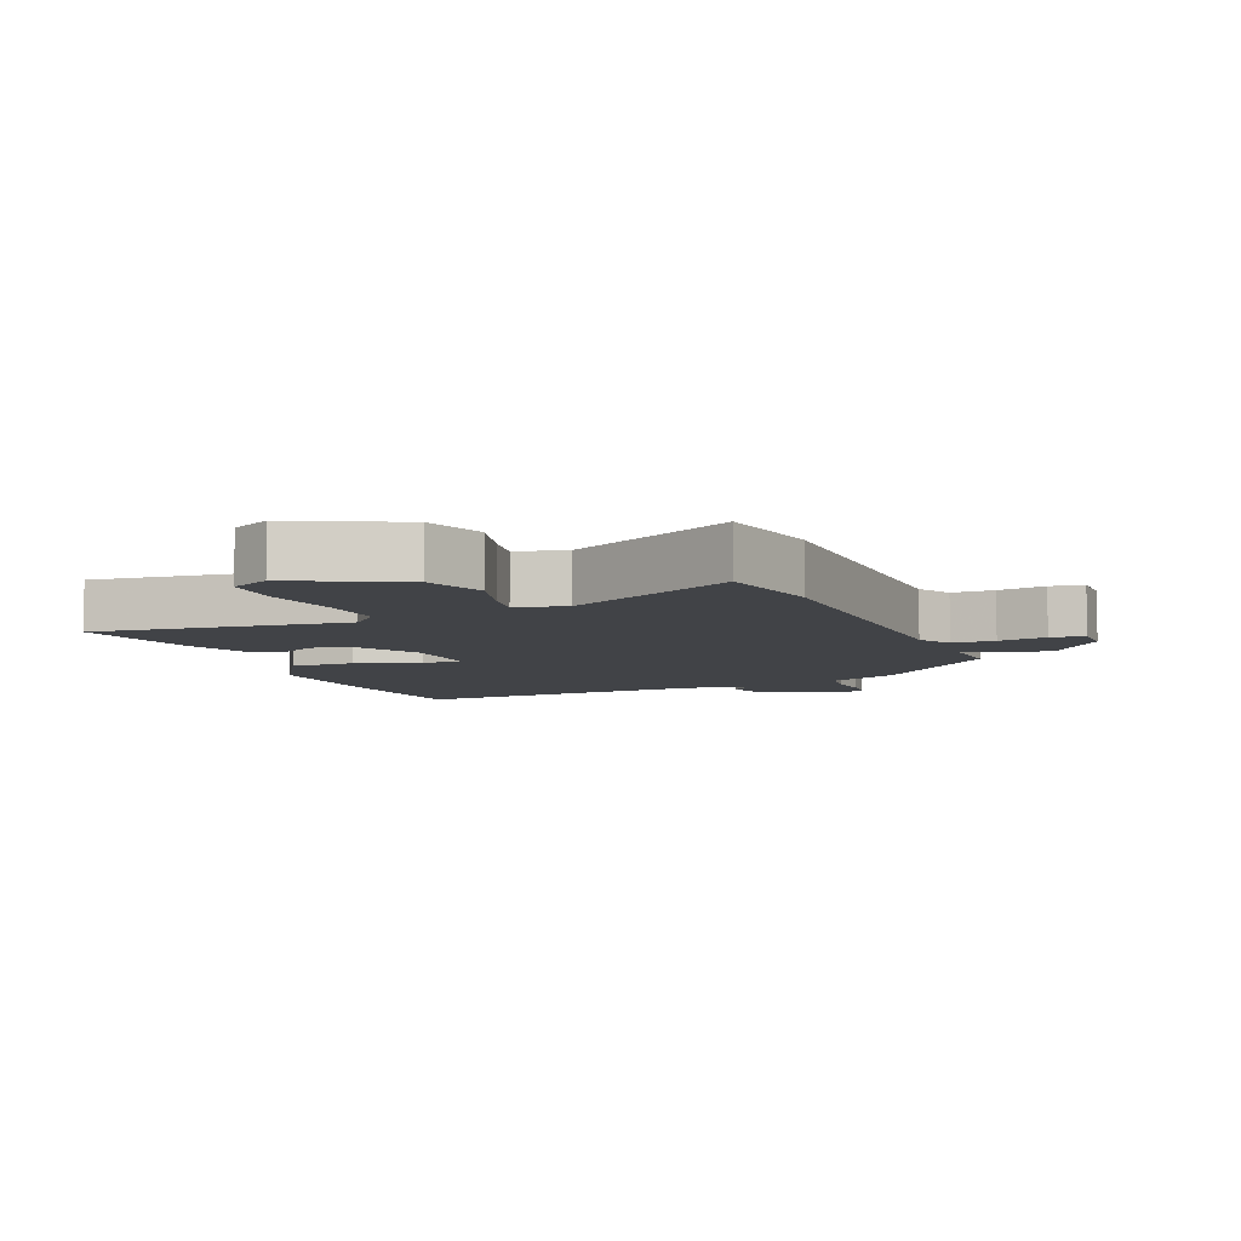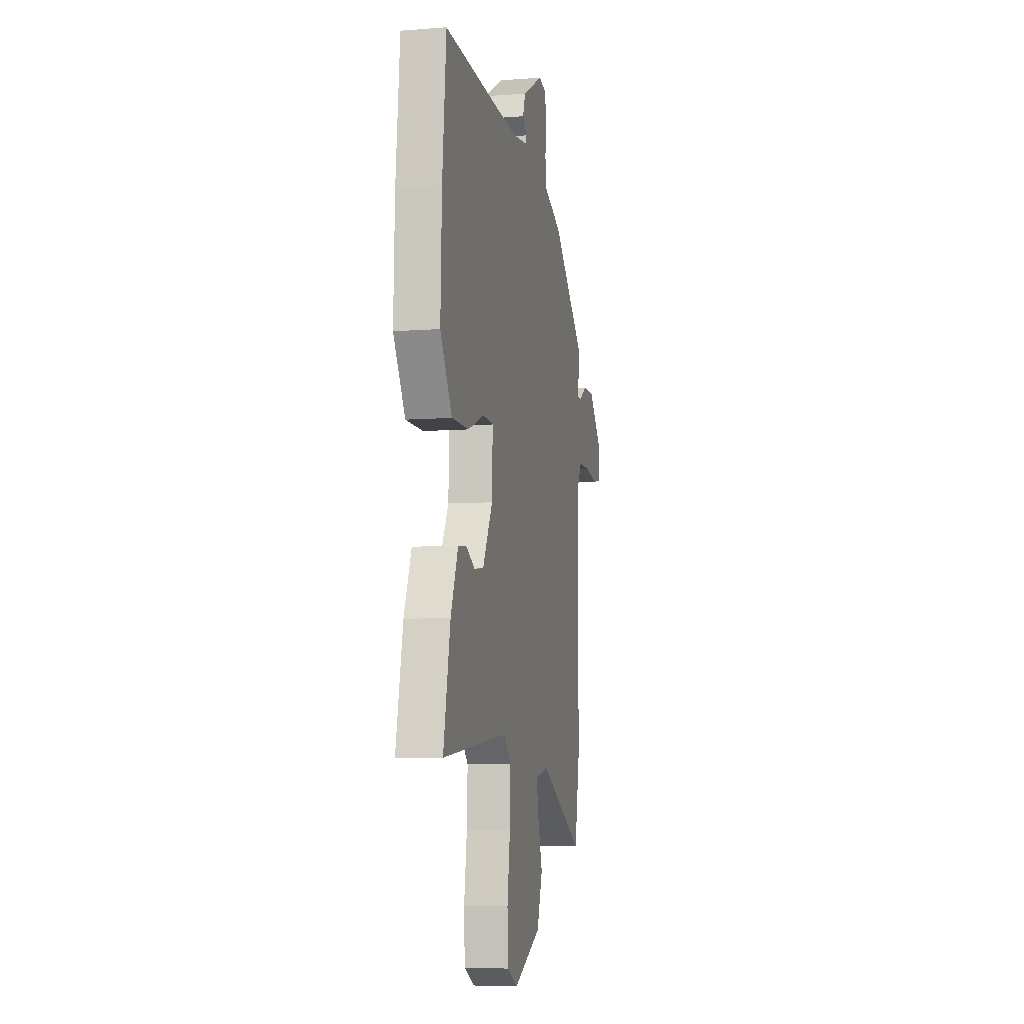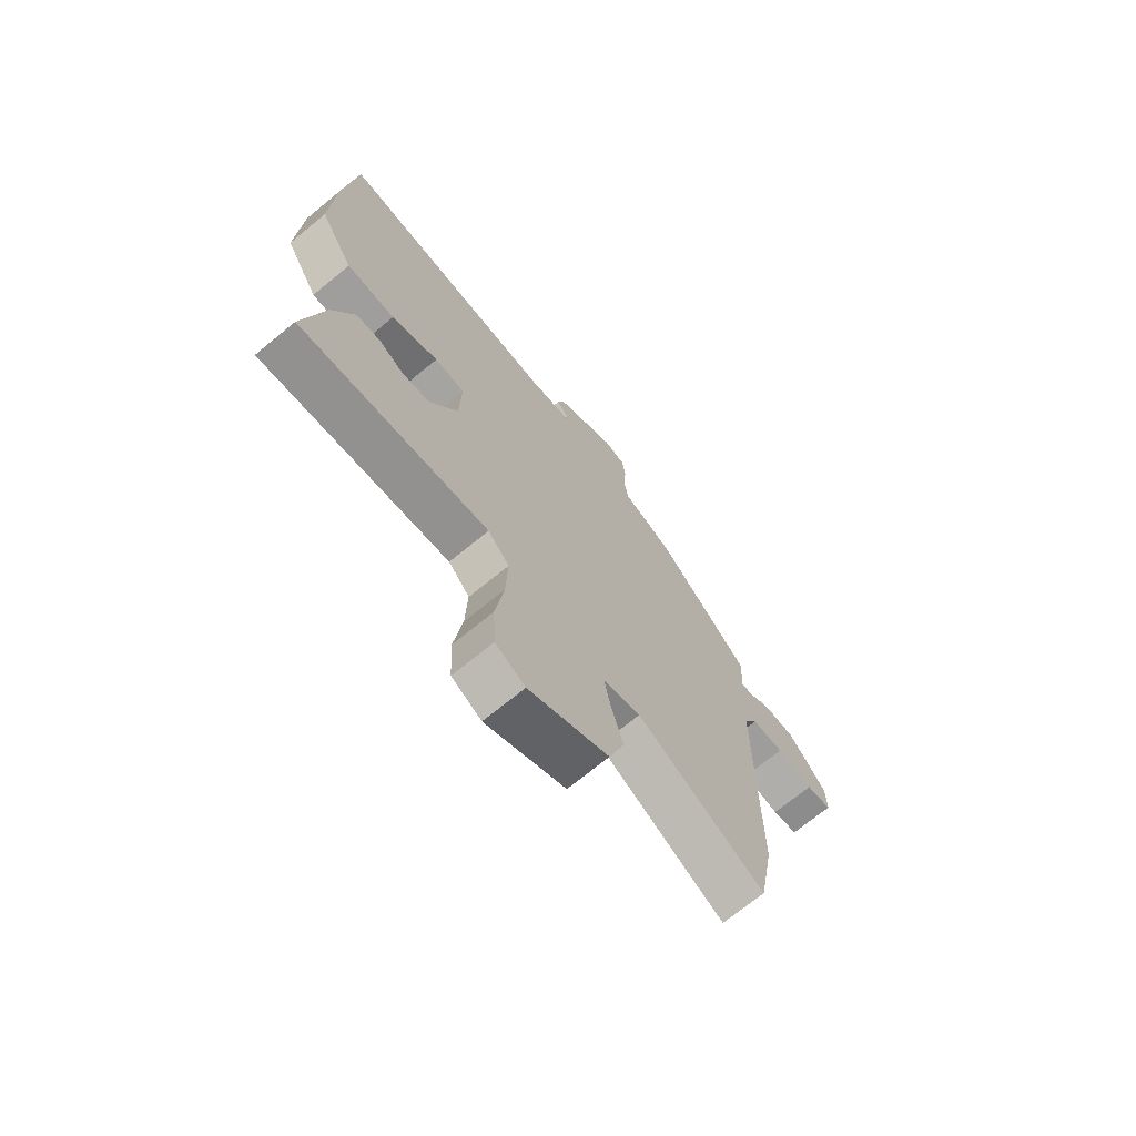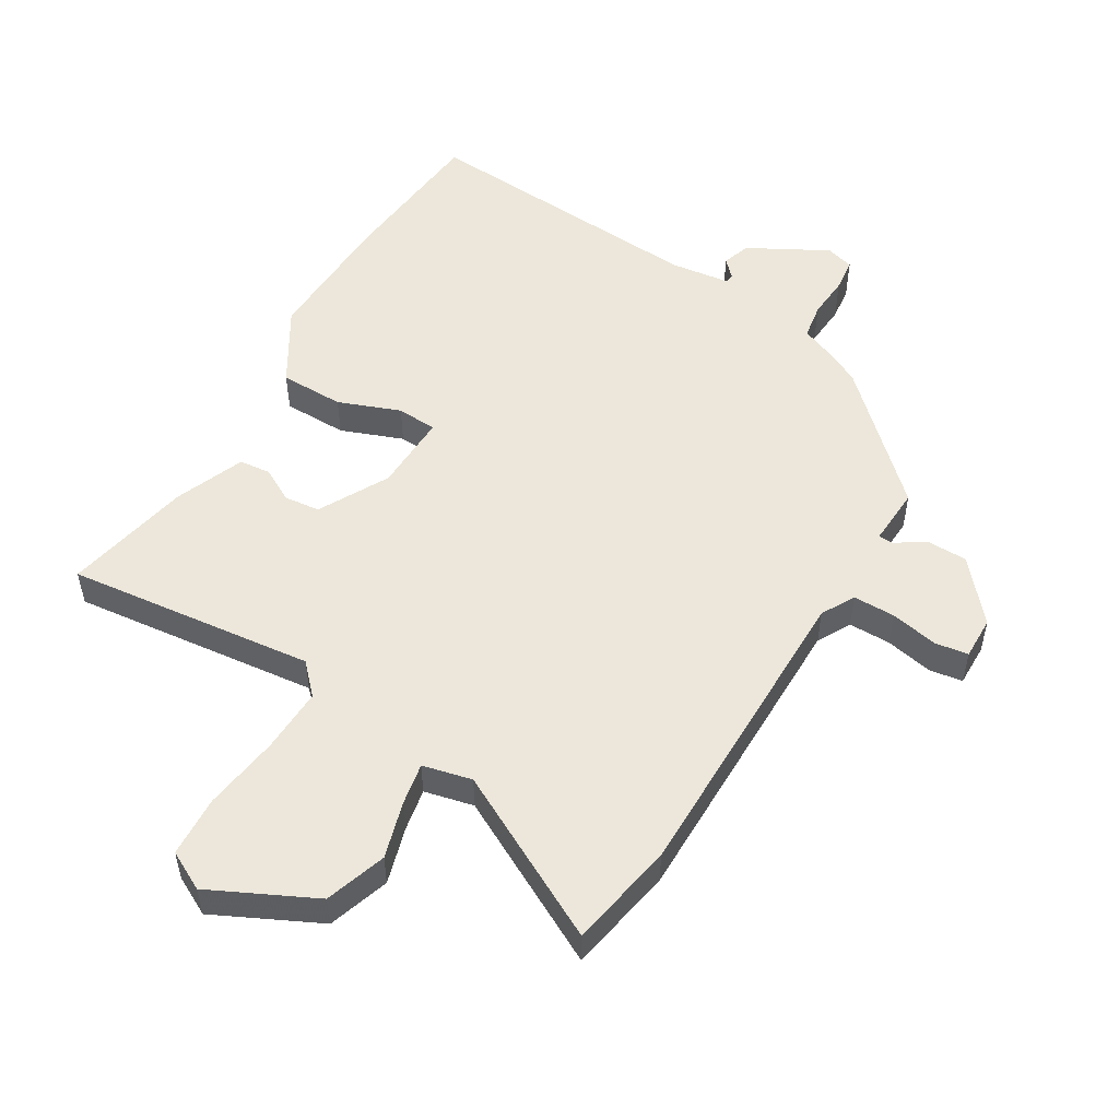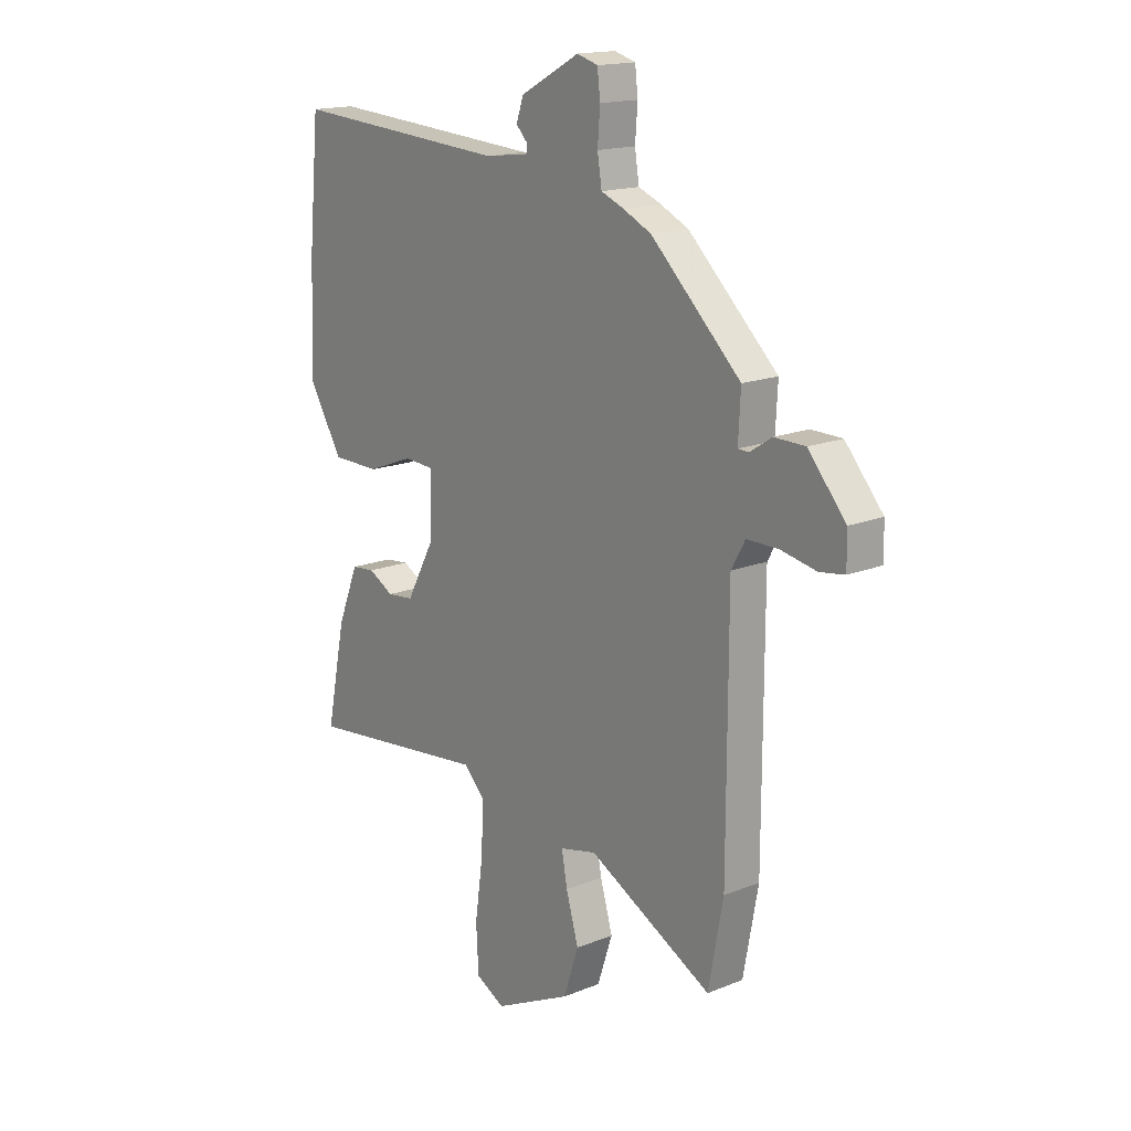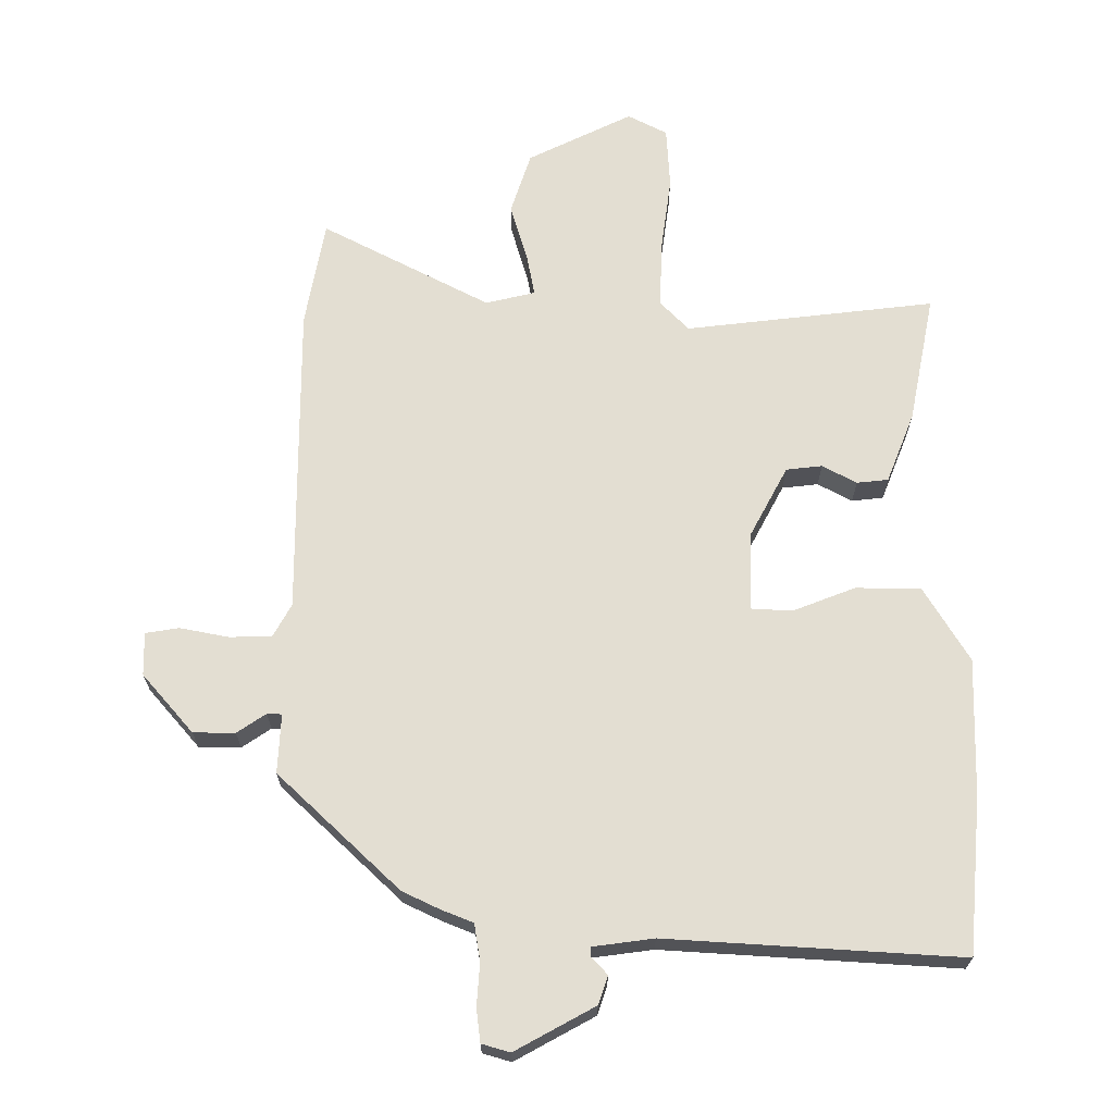
<metadata>
{"format":"obj","ext":"obj","renderer":"f3d","projection":"perspective","resolution":1024,"background":"white","views":[{"elev":-6.9,"azim":-157.7,"up":"+Y"},{"elev":-7.1,"azim":102.6,"up":"+Z"},{"elev":-70.7,"azim":129.4,"up":"+Z"},{"elev":52.5,"azim":-149.2,"up":"+Y"},{"elev":16.4,"azim":-129.4,"up":"+Z"},{"elev":67.6,"azim":-0.3,"up":"+Y"}]}
</metadata>
<code>
v 0.494 0.07 0.568
v 0.517 0.07 0.324
v 0.524 0.07 0.112
v 0.454 0.07 -0.005
v 0.353 0.07 -0.006
v 0.256 0.07 0.031
v 0.193 0.07 0.027
v 0.197 0.07 -0.096
v 0.256 0.07 -0.205
v 0.312 0.07 -0.211
v 0.365 0.07 -0.182
v 0.414 0.07 -0.187
v 0.458 0.07 -0.296
v 0.499 0.07 -0.496
v 0.11 0.07 -0.453
v 0.066 0.07 -0.499
v 0.07 0.07 -0.602
v 0.087 0.07 -0.721
v 0.082 0.07 -0.817
v 0.021 0.07 -0.849
v -0.142 0.07 -0.77
v -0.174 0.07 -0.674
v -0.148 0.07 -0.584
v -0.136 0.07 -0.519
v -0.213 0.07 -0.501
v -0.474 0.07 -0.639
v -0.505 0.07 -0.472
v -0.506 0.07 0.017
v -0.535 0.07 0.069
v -0.601 0.07 0.069
v -0.676 0.07 0.054
v -0.728 0.07 0.062
v -0.727 0.07 0.129
v -0.648 0.07 0.221
v -0.583 0.07 0.222
v -0.538 0.07 0.192
v -0.515 0.07 0.193
v -0.52 0.07 0.285
v -0.332 0.07 0.465
v -0.274 0.07 0.493
v -0.225 0.07 0.513
v -0.216 0.07 0.57
v -0.221 0.07 0.636
v -0.215 0.07 0.688
v -0.171 0.07 0.701
v -0.047 0.07 0.634
v -0.032 0.07 0.59
v -0.057 0.07 0.564
v -0.056 0.07 0.549
v 0.038 0.07 0.537
v 0.494 0 0.568
v 0.517 0 0.324
v 0.524 0 0.112
v 0.454 0 -0.005
v 0.353 0 -0.006
v 0.256 0 0.031
v 0.193 0 0.027
v 0.197 0 -0.096
v 0.256 0 -0.205
v 0.312 0 -0.211
v 0.365 0 -0.182
v 0.414 0 -0.187
v 0.458 0 -0.296
v 0.499 0 -0.496
v 0.11 0 -0.453
v 0.066 0 -0.499
v 0.07 0 -0.602
v 0.087 0 -0.721
v 0.082 0 -0.817
v 0.021 0 -0.849
v -0.142 0 -0.77
v -0.174 0 -0.674
v -0.148 0 -0.584
v -0.136 0 -0.519
v -0.213 0 -0.501
v -0.474 0 -0.639
v -0.505 0 -0.472
v -0.506 0 0.017
v -0.535 0 0.069
v -0.601 0 0.069
v -0.676 0 0.054
v -0.728 0 0.062
v -0.727 0 0.129
v -0.648 0 0.221
v -0.583 0 0.222
v -0.538 0 0.192
v -0.515 0 0.193
v -0.52 0 0.285
v -0.332 0 0.465
v -0.274 0 0.493
v -0.225 0 0.513
v -0.216 0 0.57
v -0.221 0 0.636
v -0.215 0 0.688
v -0.171 0 0.701
v -0.047 0 0.634
v -0.032 0 0.59
v -0.057 0 0.564
v -0.056 0 0.549
v 0.038 0 0.537
f 46 47 48
f 45 46 48
f 44 45 48
f 43 44 48
f 42 43 48
f 41 42 48 49
f 41 49 50
f 40 41 50
f 39 40 50
f 38 39 50
f 37 38 50
f 34 35 36
f 33 34 36
f 32 33 36
f 31 32 36
f 30 31 36
f 29 30 36 37
f 1 2 3
f 50 1 3
f 37 50 3
f 29 37 3
f 28 29 3
f 25 26 27 28
f 21 22 23
f 20 21 23
f 19 20 23
f 18 19 23
f 17 18 23
f 16 17 23 24
f 24 25 28
f 16 24 28
f 15 16 28
f 13 14 15
f 12 13 15
f 11 12 15
f 10 11 15
f 3 4 5 6
f 3 6 7
f 28 3 7
f 15 28 7 8
f 9 10 15
f 8 9 15
f 98 97 96
f 98 96 95
f 98 95 94
f 98 94 93
f 98 93 92
f 99 98 92 91
f 100 99 91
f 100 91 90
f 100 90 89
f 100 89 88
f 100 88 87
f 86 85 84
f 86 84 83
f 86 83 82
f 86 82 81
f 86 81 80
f 87 86 80 79
f 53 52 51
f 53 51 100
f 53 100 87
f 53 87 79
f 53 79 78
f 78 77 76 75
f 73 72 71
f 73 71 70
f 73 70 69
f 73 69 68
f 73 68 67
f 74 73 67 66
f 78 75 74
f 78 74 66
f 78 66 65
f 65 64 63
f 65 63 62
f 65 62 61
f 65 61 60
f 56 55 54 53
f 57 56 53
f 57 53 78
f 58 57 78 65
f 65 60 59
f 65 59 58
f 1 51 52 2
f 2 52 53 3
f 3 53 54 4
f 4 54 55 5
f 5 55 56 6
f 6 56 57 7
f 7 57 58 8
f 8 58 59 9
f 9 59 60 10
f 10 60 61 11
f 11 61 62 12
f 12 62 63 13
f 13 63 64 14
f 14 64 65 15
f 15 65 66 16
f 16 66 67 17
f 17 67 68 18
f 18 68 69 19
f 19 69 70 20
f 20 70 71 21
f 21 71 72 22
f 22 72 73 23
f 23 73 74 24
f 24 74 75 25
f 25 75 76 26
f 26 76 77 27
f 27 77 78 28
f 28 78 79 29
f 29 79 80 30
f 30 80 81 31
f 31 81 82 32
f 32 82 83 33
f 33 83 84 34
f 34 84 85 35
f 35 85 86 36
f 36 86 87 37
f 37 87 88 38
f 38 88 89 39
f 39 89 90 40
f 40 90 91 41
f 41 91 92 42
f 42 92 93 43
f 43 93 94 44
f 44 94 95 45
f 45 95 96 46
f 46 96 97 47
f 47 97 98 48
f 48 98 99 49
f 49 99 100 50
f 50 100 51 1

</code>
